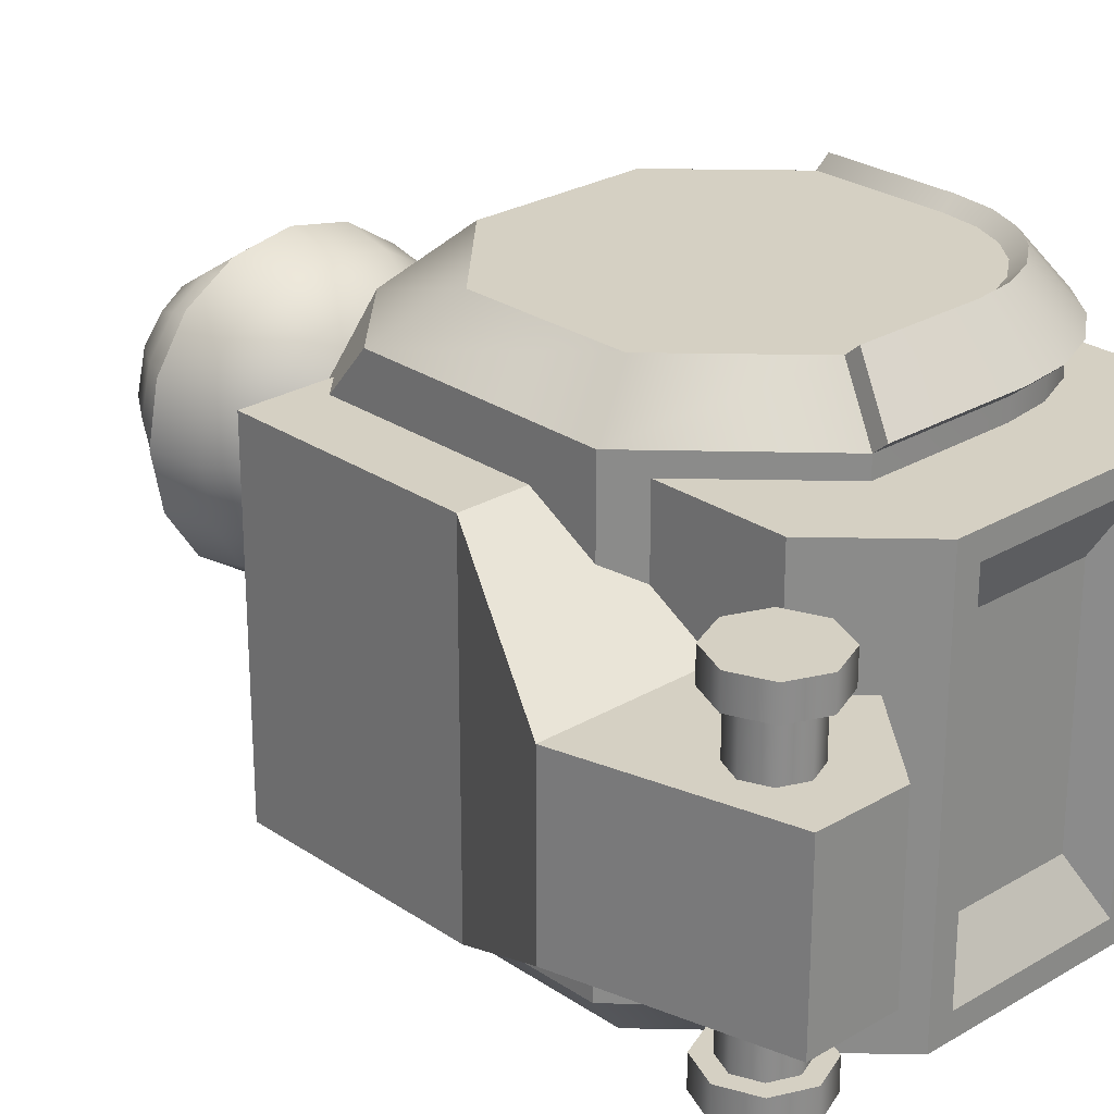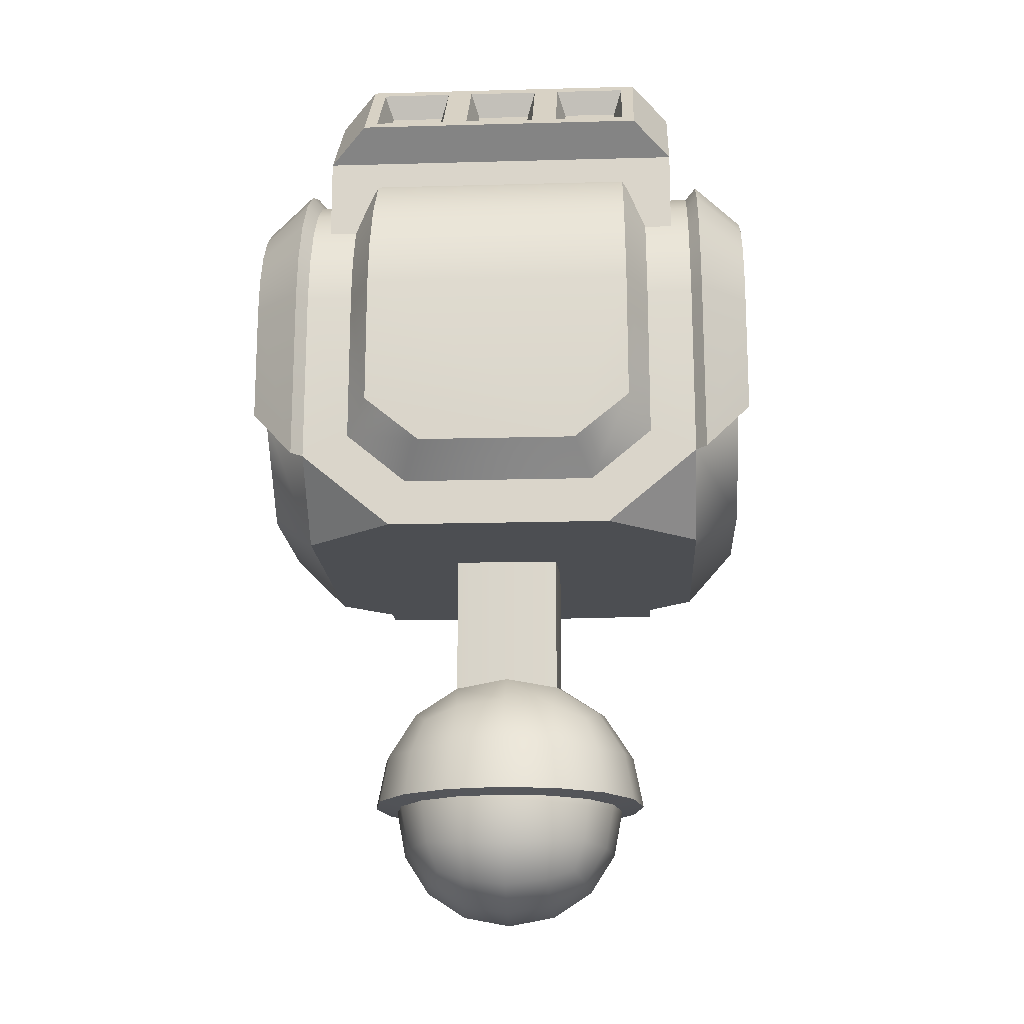
<metadata>
{"format":"obj","ext":"obj","renderer":"f3d","projection":"perspective","resolution":1024,"background":"white","views":[{"elev":26.1,"azim":136.8,"up":"+Z"},{"elev":-16.7,"azim":-86.8,"up":"+Y"}]}
</metadata>
<code>
o Cube
v -4.422 -3.443 2.054
v -4.422 -3.443 -2.054
v 4.422 -4.422 2.407
v 4.422 -4.422 -2.407
v 3.548 1.51 5.329
v 4.422 1.872 4.318
v 0.8924 4.422 3.328
v 1.51 3.548 5.329
v 1.51 3.548 -5.329
v 0.8924 4.422 -3.328
v 3.548 1.51 -5.329
v 4.422 1.872 -4.318
v -0.8516 3.548 5.329
v -0.9063 4.423 3.325
v -3.548 0.8516 5.329
v -4.423 0.903 3.339
v -1.603 3.449 5.329
v -1.829 4.301 3.322
v -2.673 3.952 3.321
v -2.233 3.188 5.329
v -3.398 3.395 3.322
v -2.773 2.773 5.329
v -3.954 2.669 3.325
v -3.188 2.233 5.329
v -4.303 1.824 3.33
v -3.449 1.603 5.329
v -3.548 0.8516 -5.329
v -4.423 0.903 -3.339
v -0.9063 4.423 -3.325
v -0.8516 3.548 -5.329
v -3.449 1.603 -5.329
v -4.303 1.824 -3.33
v -3.188 2.233 -5.329
v -3.954 2.669 -3.325
v -2.773 2.773 -5.329
v -3.398 3.395 -3.322
v -2.233 3.188 -5.329
v -2.673 3.952 -3.321
v -1.829 4.301 -3.322
v -1.603 3.449 -5.329
v -1.636 -3.548 5.329
v -2.824 -4.422 4.334
v -3.548 -1.636 5.329
v -4.422 -2.368 3.349
v -3.548 -1.636 -5.329
v -4.422 -2.368 -3.349
v -1.636 -3.548 -5.329
v -2.824 -4.422 -4.334
v 3.548 -1.636 5.329
v 4.422 -2.827 4.33
v 1.636 -3.548 5.329
v 2.824 -4.422 4.334
v 1.636 -3.548 -5.329
v 2.824 -4.422 -4.334
v 3.548 -1.636 -5.329
v 4.422 -2.827 -4.33
v -1.852 1.852 -5.329
v -4.422 -4.422 2.407
v -4.422 -4.422 -2.407
v -1.831 4.301 4.301
v -2.674 3.952 4.3
v -2.674 3.952 -4.3
v -1.831 4.301 -4.301
v -3.397 3.397 4.301
v -3.397 3.397 -4.301
v -3.952 2.674 4.304
v -3.952 2.674 -4.304
v -4.301 1.831 4.31
v -4.301 1.831 -4.31
v -4.422 0.9089 4.318
v -4.422 0.9089 -4.318
v -0.9089 4.422 4.304
v -0.9089 4.422 -4.304
v 1.872 4.422 4.31
v 1.872 4.422 -4.31
v -4.422 -2.827 4.33
v -4.422 -2.827 -4.33
v -1.252 4.975 -2.734
v -1.252 4.975 2.734
v -2.236 4.832 -2.759
v -2.236 4.832 2.759
v -5.08 1.953 2.857
v -5.08 1.953 -2.857
v -5.214 0.9807 -2.871
v -5.214 0.9807 2.871
v -3.211 4.42 -2.79
v -3.211 4.42 2.79
v -4.045 3.77 -2.817
v -4.045 3.77 2.817
v -4.683 2.928 -2.839
v -4.683 2.928 2.839
v -5.222 -2.747 1.696
v -5.222 -2.747 -1.696
v 0.3332 4.978 2.706
v 0.3332 4.978 -2.706
v -5.213 -1.777 2.88
v -5.213 -1.777 -2.88
f 28 46 97 84
f 19 18 81 87
f 34 32 83 90
f 4 56 12 6 50 3
f 44 16 85 96
f 2 1 92 93
f 25 23 91 82
f 59 48 54 4 3 52 42 58
f 10 29 78 95
f 36 34 90 88
f 75 74 6 12
f 59 77 48
f 3 50 52
f 54 56 4
f 42 76 58
f 60 61 20 17
f 40 37 62 63
f 61 64 22 20
f 37 35 65 62
f 64 66 24 22
f 35 33 67 65
f 66 68 26 24
f 33 31 69 67
f 68 70 15 26
f 31 27 71 69
f 11 9 75 12
f 8 5 6 74
f 17 13 72 60
f 30 40 63 73
f 74 72 13 8
f 9 30 73 75
f 41 43 76 42
f 45 47 48 77
f 49 51 52 50
f 53 55 56 54
f 47 53 54 48
f 51 41 42 52
f 50 6 5 49
f 70 76 43 15
f 27 45 77 71
f 12 56 55 11
f 51 49 5 8 13 17 20 22 24 26 15 43 41
f 40 30 57 27 31 33 35 37
f 11 55 53 47 45 27 57 30 9
f 1 2 59 58
f 18 19 61 60
f 38 39 63 62
f 19 21 64 61
f 36 38 62 65
f 21 23 66 64
f 34 36 65 67
f 23 25 68 66
f 32 34 67 69
f 25 16 70 68
f 28 32 69 71
f 14 18 60 72
f 39 29 73 63
f 7 14 72 74
f 29 10 75 73
f 16 44 76 70
f 46 28 71 77
f 10 7 74 75
f 44 1 58 76
f 2 46 77 59
f 82 83 84 85
f 95 78 79 94
f 81 80 86 87
f 92 96 85 84 97 93
f 89 88 90 91
f 91 90 83 82
f 87 86 88 89
f 79 78 80 81
f 16 25 82 85
f 39 38 86 80
f 7 10 95 94
f 32 28 84 83
f 21 19 87 89
f 1 44 96 92
f 18 14 79 81
f 38 36 88 86
f 46 2 93 97
f 29 39 80 78
f 23 21 89 91
f 14 7 94 79
o Cube.002
v -3.911 0.601 3.911
v -3.911 0.601 -3.911
v 3.911 0.601 3.911
v 3.911 0.601 -3.911
v 3.911 4.814 3.911
v 1.896 6.343 3.426
v 1.896 6.343 -3.426
v 3.911 4.814 -3.911
v -1.546 6.343 3.426
v -3.911 4.464 3.911
v -3.911 4.464 -3.911
v -1.546 6.343 -3.426
v -4.543 5.095 3.104
v -2.663 6.975 3.104
v -2.663 6.975 -3.104
v -4.543 5.095 -3.104
v -3.911 0.601 -1.304
v -3.911 0.601 1.304
v 3.911 0.601 1.304
v 3.911 0.601 -1.304
v 1.896 6.343 -1.304
v 1.896 6.343 1.304
v 3.911 4.814 1.304
v 3.911 4.814 -1.304
v -1.546 6.343 1.304
v -1.546 6.343 -1.304
v -3.911 4.464 -1.304
v -3.911 4.464 1.304
v -2.663 6.975 1.035
v -2.663 6.975 -1.035
v -4.543 5.095 -1.035
v -4.543 5.095 1.035
v -2.855 6.782 -1.306
v -2.855 6.782 -2.832
v -4.35 5.287 -2.832
v -4.35 5.287 -1.306
v -2.855 6.782 2.832
v -2.855 6.782 1.306
v -4.35 5.287 1.306
v -4.35 5.287 2.832
v -2.855 6.782 0.7627
v -2.855 6.782 -0.7627
v -4.35 5.287 -0.7627
v -4.35 5.287 0.7627
v -2.671 6.239 -1.489
v -2.671 6.239 -2.649
v -3.807 5.103 -1.489
v -3.807 5.103 -2.649
v -2.671 6.239 2.649
v -2.671 6.239 1.489
v -3.807 5.103 2.649
v -3.807 5.103 1.489
v -2.671 6.239 0.5799
v -2.671 6.239 -0.5799
v -3.807 5.103 0.5799
v -3.807 5.103 -0.5799
v 2.382 6.343 1.304
v 2.382 6.343 3.911
v -2.032 6.343 -1.304
v -2.032 6.343 -3.911
v -2.032 6.343 3.911
v 2.382 6.343 -3.911
v 2.382 6.343 -1.304
v -2.032 6.343 1.304
v -1.004 5.818 -0.8934
v 1.354 5.818 -0.8934
v -1.004 5.818 0.8934
v 1.354 5.818 0.8934
v 1.354 5.818 2.347
v -1.004 5.818 -2.347
v -1.004 5.818 2.347
v 1.354 5.818 -2.347
f 118 104 169 163
f 114 124 108 99
f 115 116 100 98
f 116 120 102 100
f 154 155 102 120
f 99 108 157 159 105 101
f 157 108 113 112
f 100 102 155 158 107 98
f 133 130 142 144
f 107 158 111 110
f 125 107 110 129
f 156 157 112 127
f 158 161 126 111
f 161 156 127 126
f 108 124 128 113
f 124 125 129 128
f 139 140 153 151
f 136 137 148 149
f 159 160 121 105
f 160 154 120 121
f 101 105 121 117
f 117 121 120 116
f 99 101 117 114
f 114 117 116 115
f 98 107 125 115
f 115 125 124 114
f 122 106 168 164
f 109 123 162 167
f 127 112 131 130
f 112 113 132 131
f 113 128 133 132
f 128 127 130 133
f 111 126 135 134
f 126 129 136 135
f 129 110 137 136
f 110 111 134 137
f 126 127 139 138
f 127 128 140 139
f 128 129 141 140
f 129 126 138 141
f 142 143 145 144
f 146 147 149 148
f 150 151 153 152
f 134 135 147 146
f 140 141 152 153
f 131 132 145 143
f 137 134 146 148
f 138 139 151 150
f 132 133 144 145
f 135 136 149 147
f 141 138 150 152
f 130 131 143 142
f 119 103 155 154
f 123 109 157 156
f 103 106 158 155
f 109 104 159 157
f 104 118 160 159
f 118 119 154 160
f 106 122 161 158
f 122 123 156 161
f 165 164 168 166
f 169 167 162 163
f 163 162 164 165
f 106 103 166 168
f 103 119 165 166
f 123 122 164 162
f 119 118 163 165
f 104 109 167 169
o Cube.005
v 2.71 0.5715 3.369
v 1.265 3.615 1.66
v 2.71 0.5715 -3.369
v 1.265 3.615 -1.66
v 5.726 0.5715 3.369
v 7.128 3.615 1.66
v 5.726 0.5715 -3.369
v 7.128 3.615 -1.66
v 4.446 7.506 1.66
v 4.446 7.506 -1.66
v 6.162 7.506 -1.66
v 6.162 7.506 1.66
v 2.71 -4.086 -3.369
v 2.71 -4.086 3.369
v 5.726 -4.086 -3.369
v 5.726 -4.086 3.369
f 170 171 173 172
f 172 173 177 176
f 176 177 175 174
f 174 175 171 170
f 176 174 185 184
f 177 173 179 180
f 180 179 178 181
f 175 177 180 181
f 173 171 178 179
f 171 175 181 178
f 182 184 185 183
f 174 170 183 185
f 172 176 184 182
f 170 172 182 183
o Cylinder.004
v 5.264 6.97 -3.31
v 5.264 6.636 -2.718
v 5.971 6.677 -3.31
v 5.735 6.441 -2.718
v 6.264 5.97 -3.31
v 5.93 5.97 -2.718
v 5.971 5.263 -3.31
v 5.735 5.499 -2.718
v 5.264 4.97 -3.31
v 5.264 5.304 -2.718
v 4.557 5.263 -3.31
v 4.793 5.499 -2.718
v 4.264 5.97 -3.31
v 4.598 5.97 -2.718
v 4.557 6.677 -3.31
v 4.793 6.441 -2.718
v 5.971 6.677 -2.718
v 5.264 6.97 -2.718
v 6.264 5.97 -2.718
v 5.971 5.263 -2.718
v 5.264 4.97 -2.718
v 4.557 5.263 -2.718
v 4.264 5.97 -2.718
v 4.557 6.677 -2.718
v 5.735 6.441 -1.613
v 5.264 6.636 -1.613
v 5.93 5.97 -1.613
v 5.735 5.499 -1.613
v 5.264 5.304 -1.613
v 4.793 5.499 -1.613
v 4.598 5.97 -1.613
v 4.793 6.441 -1.613
v 5.264 6.97 3.31
v 5.264 6.636 2.718
v 5.971 6.677 3.31
v 5.735 6.441 2.718
v 6.264 5.97 3.31
v 5.93 5.97 2.718
v 5.971 5.263 3.31
v 5.735 5.499 2.718
v 5.264 4.97 3.31
v 5.264 5.304 2.718
v 4.557 5.263 3.31
v 4.793 5.499 2.718
v 4.264 5.97 3.31
v 4.598 5.97 2.718
v 4.557 6.677 3.31
v 4.793 6.441 2.718
v 5.971 6.677 2.718
v 5.264 6.97 2.718
v 6.264 5.97 2.718
v 5.971 5.263 2.718
v 5.264 4.97 2.718
v 4.557 5.263 2.718
v 4.264 5.97 2.718
v 4.557 6.677 2.718
v 5.735 6.441 1.613
v 5.264 6.636 1.613
v 5.93 5.97 1.613
v 5.735 5.499 1.613
v 5.264 5.304 1.613
v 4.793 5.499 1.613
v 4.598 5.97 1.613
v 4.793 6.441 1.613
f 186 203 202 188
f 188 202 204 190
f 190 204 205 192
f 192 205 206 194
f 194 206 207 196
f 196 207 208 198
f 187 201 217 211
f 198 208 209 200
f 200 209 203 186
f 186 188 190 192 194 196 198 200
f 187 189 202 203
f 189 191 204 202
f 191 193 205 204
f 193 195 206 205
f 195 197 207 206
f 197 199 208 207
f 199 201 209 208
f 201 187 203 209
f 210 211 217 216 215 214 213 212
f 199 197 215 216
f 195 193 213 214
f 191 189 210 212
f 201 199 216 217
f 197 195 214 215
f 193 191 212 213
f 189 187 211 210
f 218 220 234 235
f 220 222 236 234
f 222 224 237 236
f 224 226 238 237
f 226 228 239 238
f 228 230 240 239
f 219 243 249 233
f 230 232 241 240
f 232 218 235 241
f 218 232 230 228 226 224 222 220
f 219 235 234 221
f 221 234 236 223
f 223 236 237 225
f 225 237 238 227
f 227 238 239 229
f 229 239 240 231
f 231 240 241 233
f 233 241 235 219
f 242 244 245 246 247 248 249 243
f 231 248 247 229
f 227 246 245 225
f 223 244 242 221
f 233 249 248 231
f 229 247 246 227
f 225 245 244 223
f 221 242 243 219
o Cube_Plate
v 1.509 3.81 -5.553
v 1.872 4.685 -4.535
v -3.808 0.8694 -5.555
v -4.683 0.9268 -4.545
v -0.9264 4.685 -4.529
v -0.8691 3.81 -5.554
v -3.702 1.672 -5.556
v -4.554 1.9 -4.537
v -3.416 2.365 -5.555
v -4.179 2.806 -4.531
v -2.959 2.96 -5.555
v -3.583 3.583 -4.528
v -2.364 3.416 -5.555
v -2.805 4.18 -4.526
v -1.9 4.555 -4.528
v -1.671 3.703 -5.555
v -3.808 -1.635 -5.555
v -4.683 -2.826 -4.557
v 1.51 3.548 -5.329
v 1.872 4.422 -4.31
v -3.548 0.8516 -5.329
v -4.422 0.9089 -4.318
v -0.9089 4.422 -4.304
v -0.8516 3.548 -5.329
v -3.449 1.603 -5.329
v -4.301 1.831 -4.31
v -3.188 2.233 -5.329
v -3.952 2.674 -4.304
v -2.773 2.773 -5.329
v -3.397 3.397 -4.301
v -2.233 3.188 -5.329
v -2.674 3.952 -4.3
v -1.831 4.301 -4.301
v -1.603 3.449 -5.329
v -3.548 -1.636 -5.329
v -4.422 -2.827 -4.33
v 1.509 3.81 5.553
v 1.872 4.685 4.535
v -3.808 0.8694 5.555
v -4.683 0.9268 4.545
v -0.9264 4.685 4.529
v -0.8691 3.81 5.554
v -3.702 1.672 5.556
v -4.554 1.9 4.537
v -3.416 2.365 5.555
v -4.179 2.806 4.531
v -2.959 2.96 5.555
v -3.583 3.583 4.528
v -2.364 3.416 5.555
v -2.805 4.18 4.526
v -1.9 4.555 4.528
v -1.671 3.703 5.555
v -3.808 -1.635 5.555
v -4.683 -2.826 4.557
v 1.51 3.548 5.329
v 1.872 4.422 4.31
v -3.548 0.8516 5.329
v -4.422 0.9089 4.318
v -0.9089 4.422 4.304
v -0.8516 3.548 5.329
v -3.449 1.603 5.329
v -4.301 1.831 4.31
v -3.188 2.233 5.329
v -3.952 2.674 4.304
v -2.773 2.773 5.329
v -3.397 3.397 4.301
v -2.233 3.188 5.329
v -2.674 3.952 4.3
v -1.831 4.301 4.301
v -1.603 3.449 5.329
v -3.548 -1.636 5.329
v -4.422 -2.827 4.33
f 265 262 263 264
f 262 260 261 263
f 260 258 259 261
f 258 256 257 259
f 256 252 253 257
f 255 265 264 254
f 250 255 254 251
f 252 266 267 253
f 283 282 281 280
f 280 281 279 278
f 278 279 277 276
f 276 277 275 274
f 274 275 271 270
f 273 272 282 283
f 268 269 272 273
f 270 271 285 284
f 262 265 283 280
f 264 263 281 282
f 260 262 280 278
f 263 261 279 281
f 258 260 278 276
f 261 259 277 279
f 256 258 276 274
f 259 257 275 277
f 252 256 274 270
f 257 253 271 275
f 250 251 269 268
f 265 255 273 283
f 254 264 282 272
f 255 250 268 273
f 251 254 272 269
f 267 266 284 285
f 266 252 270 284
f 253 267 285 271
f 301 300 299 298
f 298 299 297 296
f 296 297 295 294
f 294 295 293 292
f 292 293 289 288
f 291 290 300 301
f 286 287 290 291
f 288 289 303 302
f 319 316 317 318
f 316 314 315 317
f 314 312 313 315
f 312 310 311 313
f 310 306 307 311
f 309 319 318 308
f 304 309 308 305
f 306 320 321 307
f 298 316 319 301
f 300 318 317 299
f 296 314 316 298
f 299 317 315 297
f 294 312 314 296
f 297 315 313 295
f 292 310 312 294
f 295 313 311 293
f 288 306 310 292
f 293 311 307 289
f 286 304 305 287
f 301 319 309 291
f 290 308 318 300
f 291 309 304 286
f 287 305 308 290
f 303 321 320 302
f 302 320 306 288
f 289 307 321 303
o Cube.001
v -1.517 -11.58 1.517
v -1.517 -8.544 1.517
v -1.517 -11.58 -1.517
v -1.517 -8.544 -1.517
v 1.517 -11.58 1.517
v 1.517 -8.544 1.517
v 1.517 -11.58 -1.517
v 1.517 -8.544 -1.517
v -1.742 -11.8 -0.9018
v -1.854 -11.92 -0
v -1.742 -11.8 0.9018
v -1.742 -10.96 1.742
v -1.854 -10.06 1.854
v -1.742 -9.16 1.742
v -1.742 -8.32 0.9018
v -1.854 -8.207 0
v -1.742 -8.32 -0.9018
v -1.742 -9.16 -1.742
v -1.854 -10.06 -1.854
v -1.742 -10.96 -1.742
v 0.9018 -11.8 -1.742
v 0 -11.92 -1.854
v -0.9018 -11.8 -1.742
v -0.9018 -8.32 -1.742
v -0 -8.207 -1.854
v 0.9018 -8.32 -1.742
v 1.742 -9.16 -1.742
v 1.854 -10.06 -1.854
v 1.742 -10.96 -1.742
v 1.742 -11.8 0.9018
v 1.854 -11.92 0
v 1.742 -11.8 -0.9018
v 1.742 -8.32 -0.9018
v 1.854 -8.207 0
v 1.742 -8.32 0.9018
v 1.742 -9.16 1.742
v 1.854 -10.06 1.854
v 1.742 -10.96 1.742
v -0.9018 -11.8 1.742
v -0 -11.92 1.854
v 0.9018 -11.8 1.742
v 0.9018 -8.32 1.742
v -0 -8.207 1.854
v -0.9018 -8.32 1.742
v -2.226 -11.03 0.9653
v -2.395 -10.06 1.02
v -2.226 -9.096 0.9653
v -2.395 -11.08 -0
v -2.587 -10.06 0
v -2.395 -9.041 0
v -2.226 -11.03 -0.9653
v -2.395 -10.06 -1.02
v -2.226 -9.096 -0.9653
v -0.9653 -11.03 -2.226
v -1.02 -10.06 -2.395
v -0.9653 -9.096 -2.226
v 0 -11.08 -2.395
v 0 -10.06 -2.587
v -0 -9.041 -2.395
v 0.9653 -11.03 -2.226
v 1.02 -10.06 -2.395
v 0.9653 -9.096 -2.226
v 2.226 -11.03 -0.9653
v 2.395 -10.06 -1.02
v 2.226 -9.096 -0.9653
v 2.395 -11.08 0
v 2.587 -10.06 0
v 2.395 -9.041 -0
v 2.226 -11.03 0.9653
v 2.395 -10.06 1.02
v 2.226 -9.096 0.9653
v 0.9653 -11.03 2.226
v 1.02 -10.06 2.395
v 0.9653 -9.096 2.226
v -0 -11.08 2.395
v -0 -10.06 2.587
v 0 -9.041 2.395
v -0.9653 -11.03 2.226
v -1.02 -10.06 2.395
v -0.9653 -9.096 2.226
v -0.9653 -12.29 -0.9653
v -0 -12.46 -1.02
v 0.9653 -12.29 -0.9653
v -1.02 -12.46 0
v 0 -12.65 0
v 1.02 -12.46 -0
v -0.9653 -12.29 0.9653
v 0 -12.46 1.02
v 0.9653 -12.29 0.9653
v 0.9653 -7.835 -0.9653
v 0 -7.667 -1.02
v -0.9653 -7.835 -0.9653
v 1.02 -7.667 0
v -0 -7.474 0
v -1.02 -7.667 -0
v 0.9653 -7.835 0.9653
v -0 -7.667 1.02
v -0.9653 -7.835 0.9653
f 366 367 370 369
f 367 368 371 370
f 369 370 373 372
f 370 371 374 373
f 322 333 366 332
f 333 334 367 366
f 334 335 368 367
f 335 323 336 368
f 368 336 337 371
f 371 337 338 374
f 374 338 325 339
f 373 374 339 340
f 372 373 340 341
f 330 372 341 324
f 331 369 372 330
f 332 366 369 331
f 375 376 379 378
f 376 377 380 379
f 378 379 382 381
f 379 380 383 382
f 324 341 375 344
f 341 340 376 375
f 340 339 377 376
f 339 325 345 377
f 377 345 346 380
f 380 346 347 383
f 383 347 329 348
f 382 383 348 349
f 381 382 349 350
f 342 381 350 328
f 343 378 381 342
f 344 375 378 343
f 384 385 388 387
f 385 386 389 388
f 387 388 391 390
f 388 389 392 391
f 328 350 384 353
f 350 349 385 384
f 349 348 386 385
f 348 329 354 386
f 386 354 355 389
f 389 355 356 392
f 392 356 327 357
f 391 392 357 358
f 390 391 358 359
f 351 390 359 326
f 352 387 390 351
f 353 384 387 352
f 393 394 397 396
f 394 395 398 397
f 396 397 400 399
f 397 398 401 400
f 326 359 393 362
f 359 358 394 393
f 358 357 395 394
f 357 327 363 395
f 395 363 364 398
f 398 364 365 401
f 401 365 323 335
f 400 401 335 334
f 399 400 334 333
f 360 399 333 322
f 361 396 399 360
f 362 393 396 361
f 402 403 406 405
f 403 404 407 406
f 405 406 409 408
f 406 407 410 409
f 324 344 402 330
f 344 343 403 402
f 343 342 404 403
f 342 328 353 404
f 404 353 352 407
f 407 352 351 410
f 410 351 326 362
f 409 410 362 361
f 408 409 361 360
f 332 408 360 322
f 331 405 408 332
f 330 402 405 331
f 411 412 415 414
f 412 413 416 415
f 414 415 418 417
f 415 416 419 418
f 329 347 411 354
f 347 346 412 411
f 346 345 413 412
f 345 325 338 413
f 413 338 337 416
f 416 337 336 419
f 419 336 323 365
f 418 419 365 364
f 417 418 364 363
f 356 417 363 327
f 355 414 417 356
f 354 411 414 355
o Cube.006
v -1.854 -10.06 1.854
v -1.854 -10.06 -1.854
v 1.854 -10.06 -1.854
v 1.854 -10.06 1.854
v -2.395 -10.06 1.02
v -2.587 -10.06 0
v -2.395 -10.06 -1.02
v -1.02 -10.06 -2.395
v 0 -10.06 -2.587
v 1.02 -10.06 -2.395
v 2.395 -10.06 -1.02
v 2.587 -10.06 0
v 2.395 -10.06 1.02
v 1.02 -10.06 2.395
v -0 -10.06 2.587
v -1.02 -10.06 2.395
v -2.203 -9.973 2.203
v -2.077 -8.999 2.077
v -1.807 -8.255 1.807
v -2.077 -7.984 1.063
v -2.208 -7.853 0
v -2.077 -7.984 -1.063
v -1.807 -8.255 -1.807
v -2.077 -8.999 -2.077
v -2.203 -9.973 -2.203
v -1.063 -7.984 -2.077
v -0 -7.853 -2.208
v 1.063 -7.984 -2.077
v 1.807 -8.255 -1.807
v 2.077 -8.999 -2.077
v 2.203 -9.973 -2.203
v 2.077 -7.984 -1.063
v 2.208 -7.853 0
v 2.077 -7.984 1.063
v 1.807 -8.255 1.807
v 2.077 -8.999 2.077
v 2.203 -9.973 2.203
v 1.063 -7.984 2.077
v -0 -7.853 2.208
v -1.063 -7.984 2.077
v -2.853 -9.971 1.202
v -2.663 -8.923 1.139
v -3.08 -9.969 0
v -2.861 -8.856 0
v -2.853 -9.971 -1.202
v -2.663 -8.923 -1.139
v -1.202 -9.971 -2.853
v -1.139 -8.923 -2.663
v 0 -9.969 -3.08
v -0 -8.856 -2.861
v 1.202 -9.971 -2.853
v 1.139 -8.923 -2.663
v 2.853 -9.971 -1.202
v 2.663 -8.923 -1.139
v 3.08 -9.969 0
v 2.861 -8.856 -0
v 2.853 -9.971 1.202
v 2.663 -8.923 1.139
v 1.202 -9.971 2.853
v 1.139 -8.923 2.663
v -0 -9.969 3.08
v 0 -8.856 2.861
v -1.202 -9.971 2.853
v -1.139 -8.923 2.663
v 1.139 -7.398 -1.139
v 0 -7.201 -1.205
v -1.139 -7.398 -1.139
v 1.205 -7.201 0
v -1.205 -7.201 -0
v 1.139 -7.398 1.139
v -0 -7.201 1.205
v -1.139 -7.398 1.139
v 1.139 -3.967 -1.139
v -0 -3.77 -1.205
v -1.139 -3.967 -1.139
v 1.205 -3.77 0
v -0 -3.542 0
v -1.205 -3.77 -0
v 1.139 -3.967 1.139
v -0 -3.77 1.205
v -1.139 -3.967 1.139
f 434 433 478 480
f 426 425 462 464
f 423 432 476 456
f 427 421 444 466
f 431 430 472 474
f 422 429 470 450
f 435 434 480 482
f 424 420 436 460
f 428 427 466 468
f 432 431 474 476
f 421 426 464 444
f 433 423 456 478
f 425 424 460 462
f 429 428 468 470
f 420 435 482 436
f 430 422 450 472
f 460 461 463 462
f 462 463 465 464
f 436 437 461 460
f 437 438 439 461
f 461 439 440 463
f 463 440 441 465
f 465 441 442 443
f 464 465 443 444
f 466 467 469 468
f 468 469 471 470
f 444 443 467 466
f 443 442 445 467
f 467 445 446 469
f 469 446 447 471
f 471 447 448 449
f 470 471 449 450
f 472 473 475 474
f 474 475 477 476
f 450 449 473 472
f 449 448 451 473
f 473 451 452 475
f 475 452 453 477
f 477 453 454 455
f 476 477 455 456
f 478 479 481 480
f 480 481 483 482
f 456 455 479 478
f 455 454 457 479
f 479 457 458 481
f 481 458 459 483
f 483 459 438 437
f 482 483 437 436
f 484 485 493 492
f 491 490 499 500
f 487 484 492 495
f 486 488 497 494
f 448 447 484 451
f 447 446 485 484
f 446 445 486 485
f 445 442 441 486
f 486 441 440 488
f 488 440 439 491
f 491 439 438 459
f 490 491 459 458
f 489 490 458 457
f 453 489 457 454
f 452 487 489 453
f 451 484 487 452
f 492 493 496 495
f 493 494 497 496
f 495 496 499 498
f 496 497 500 499
f 488 491 500 497
f 489 487 495 498
f 485 486 494 493
f 490 489 498 499

</code>
